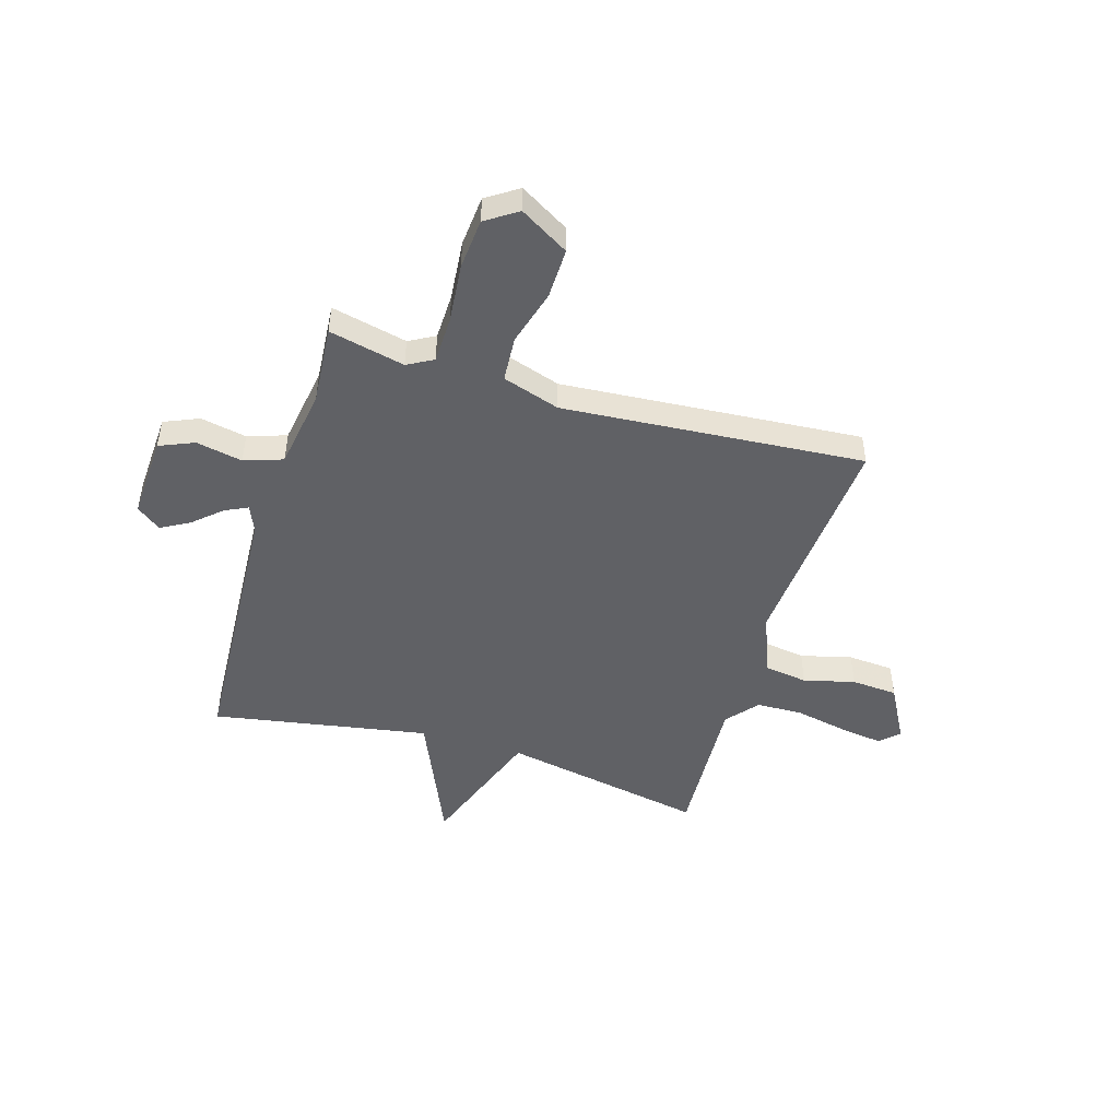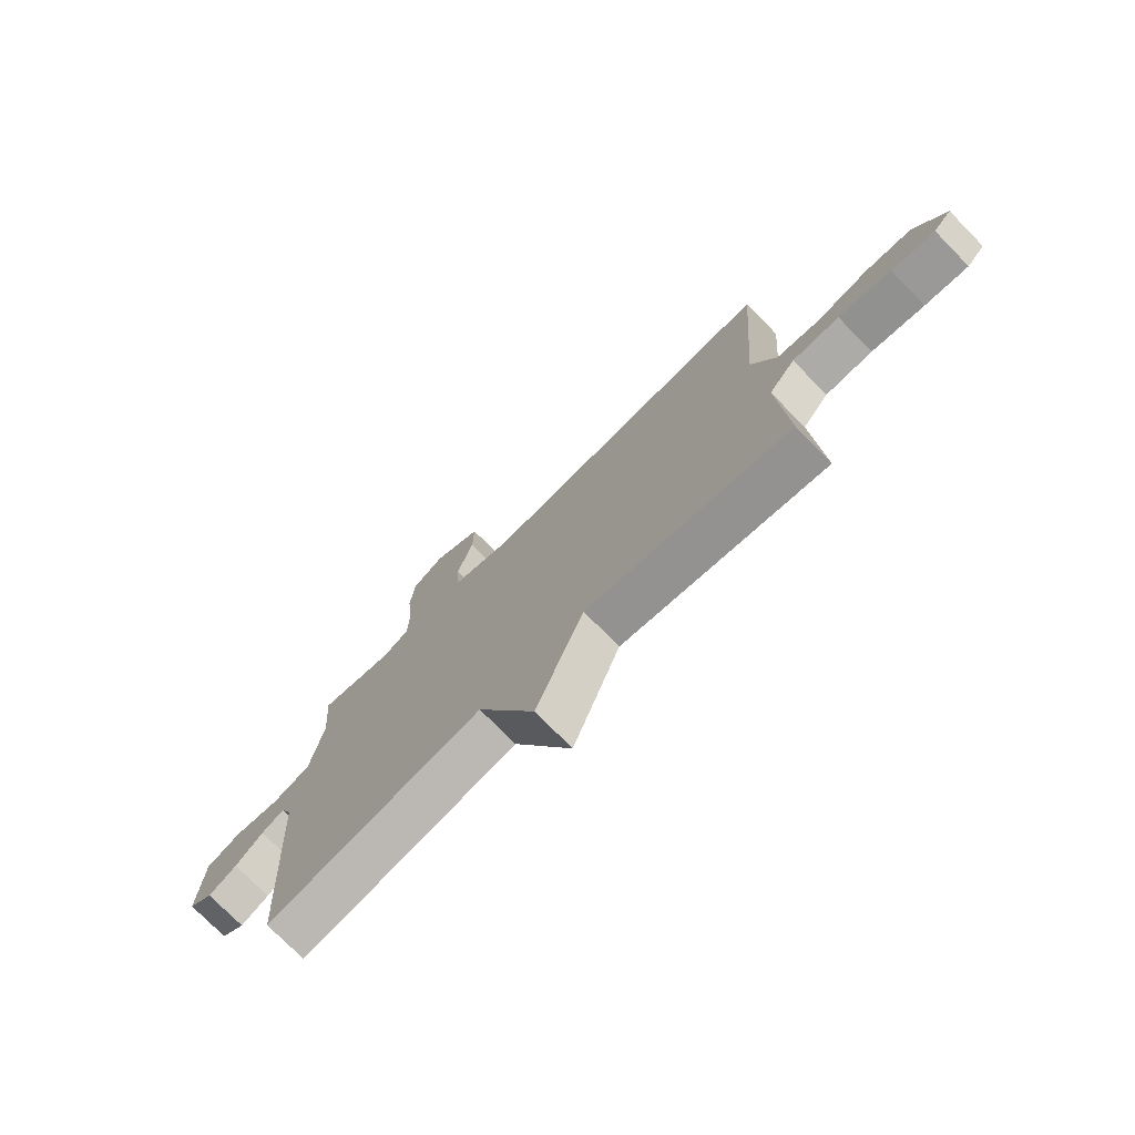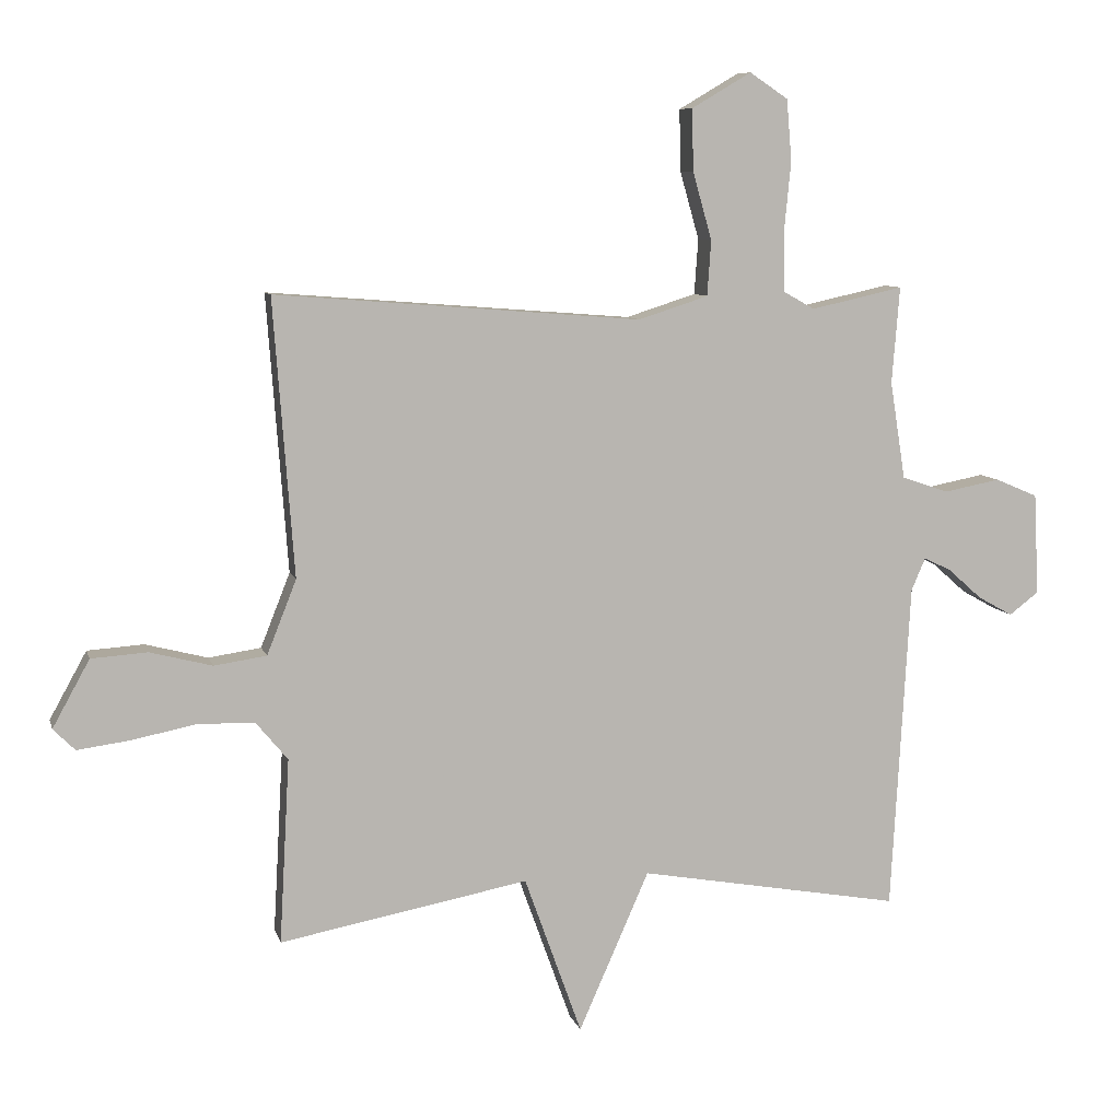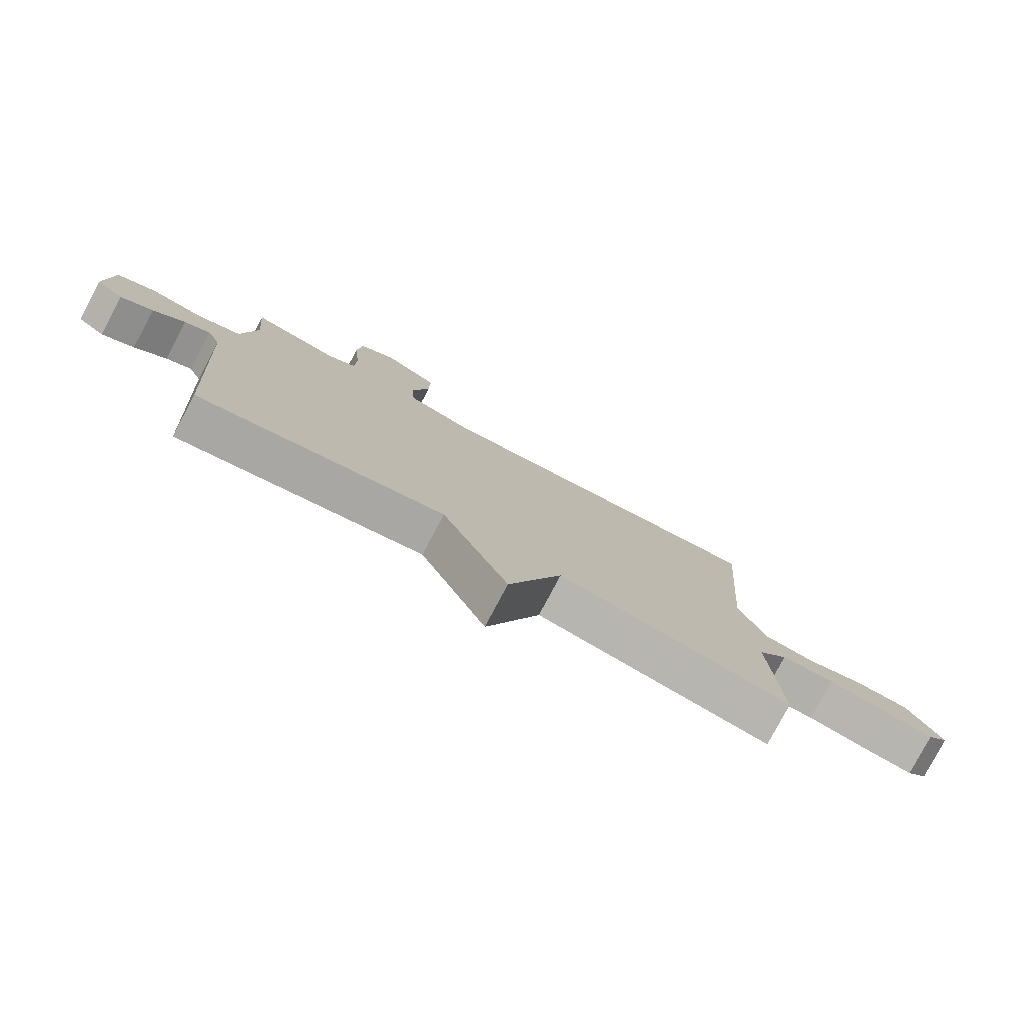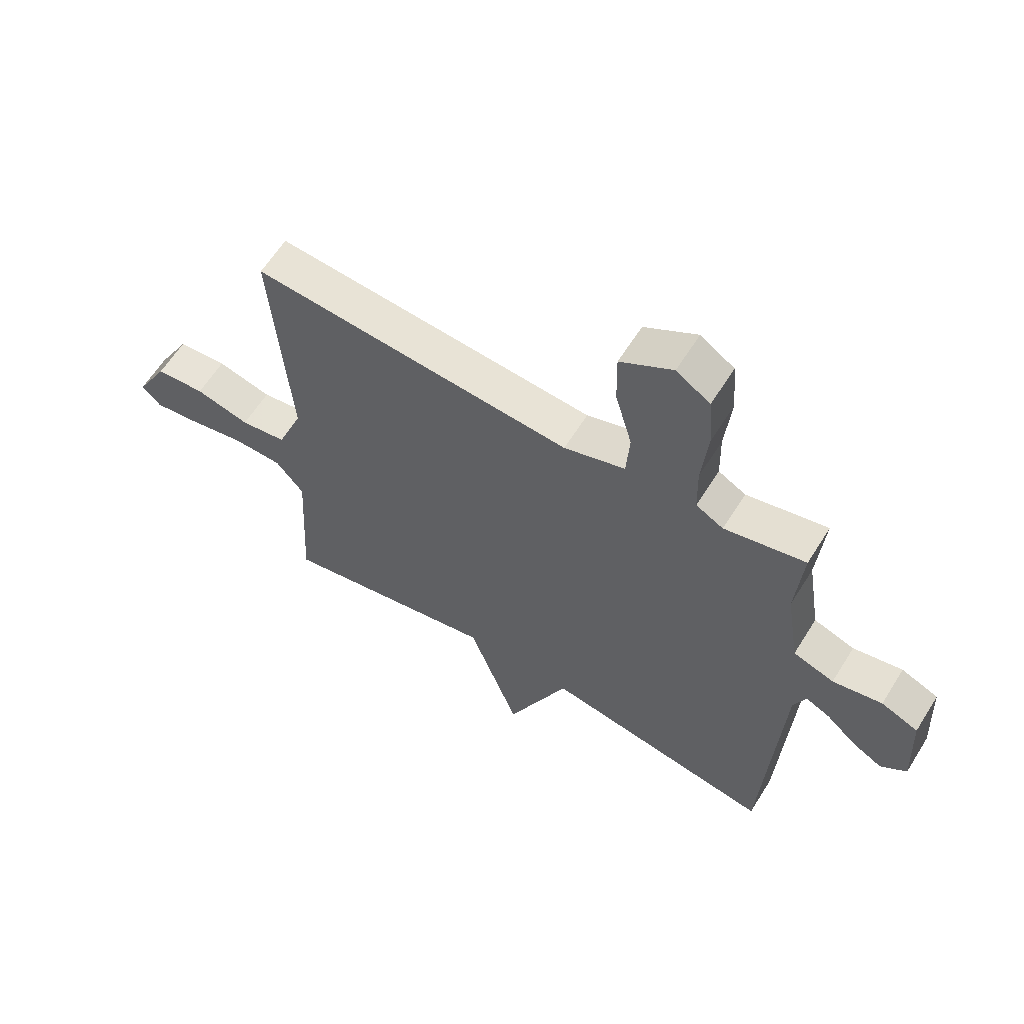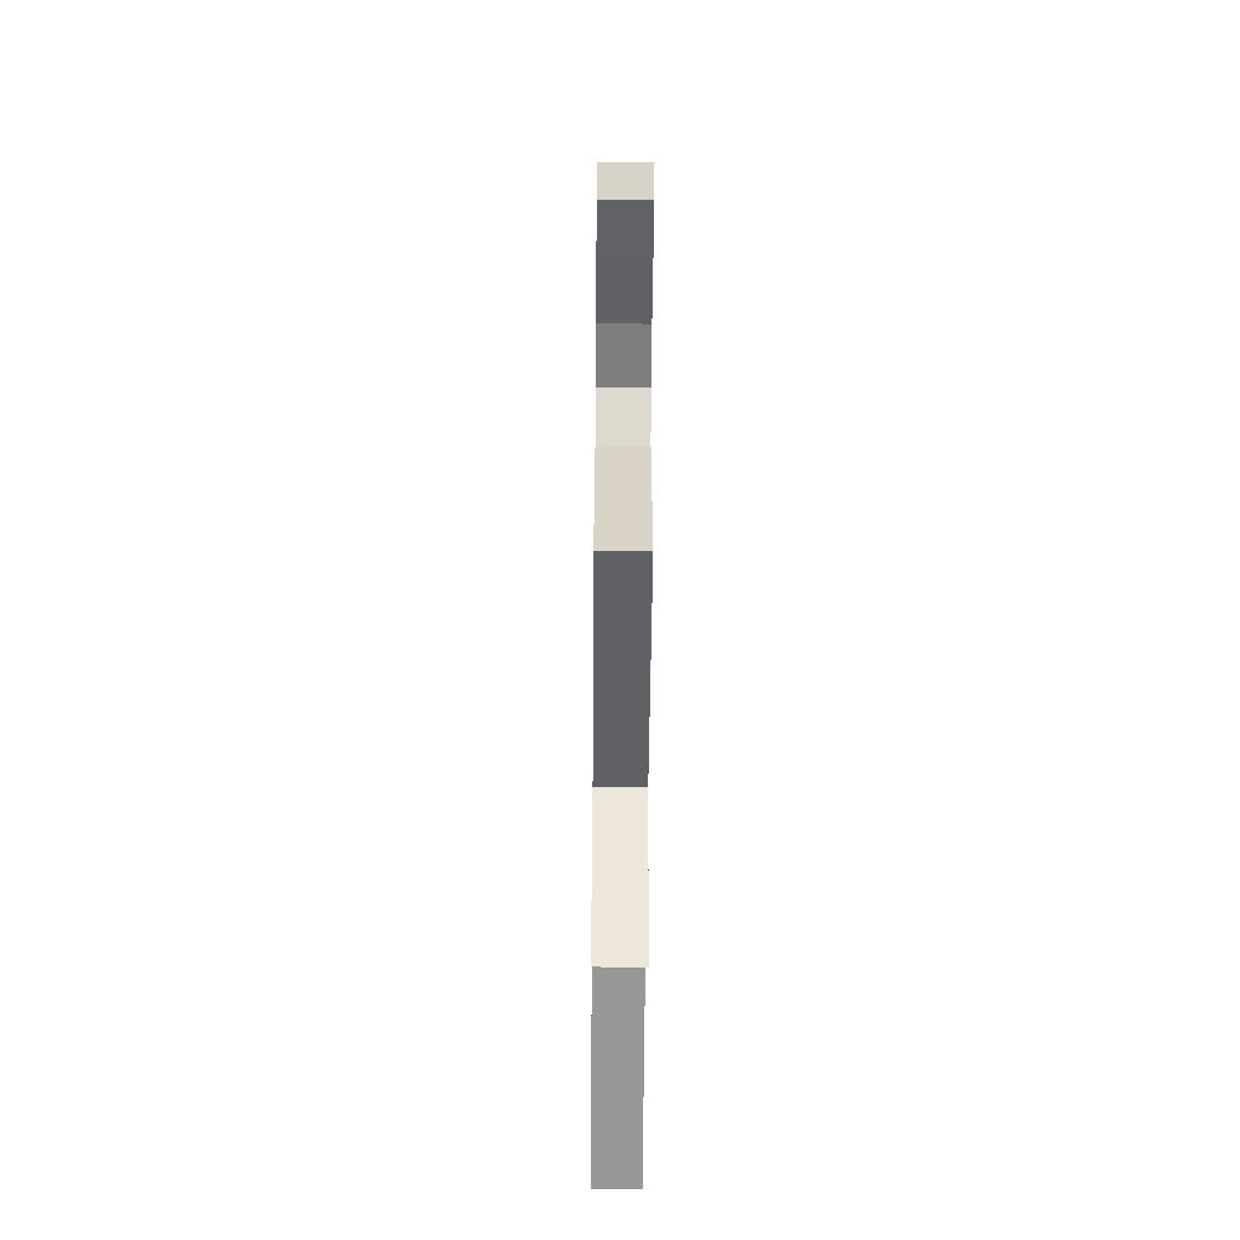
<metadata>
{"format":"obj","ext":"obj","renderer":"f3d","projection":"perspective","resolution":1024,"background":"white","views":[{"elev":-48.0,"azim":-16.9,"up":"+Y"},{"elev":-75.3,"azim":44.5,"up":"+Z"},{"elev":8.3,"azim":166.2,"up":"+Z"},{"elev":-79.0,"azim":-28.0,"up":"+Z"},{"elev":61.3,"azim":-148.1,"up":"+Z"},{"elev":-58.2,"azim":89.5,"up":"+Z"}]}
</metadata>
<code>
v 0.5 0.07 -0.5
v 0.111 0.07 -0.427
v 0.021 0.07 -0.677
v -0.089 0.07 -0.427
v -0.5 0.07 -0.5
v -0.529 0.07 0.014
v -0.551 0.07 0.065
v -0.594 0.07 0.044
v -0.647 0.07 -0.003
v -0.701 0.07 -0.033
v -0.747 0.07 0.002
v -0.739 0.07 0.161
v -0.673 0.07 0.189
v -0.585 0.07 0.172
v -0.512 0.07 0.197
v -0.488 0.07 0.349
v -0.5 0.07 0.5
v -0.356 0.07 0.468
v -0.307 0.07 0.495
v -0.305 0.07 0.584
v -0.316 0.07 0.697
v -0.308 0.07 0.793
v -0.248 0.07 0.833
v -0.155 0.07 0.778
v -0.157 0.07 0.682
v -0.187 0.07 0.576
v -0.181 0.07 0.49
v -0.072 0.07 0.455
v 0.5 0.07 0.5
v 0.468 0.07 0.068
v 0.514 0.07 -0.048
v 0.596 0.07 -0.06
v 0.693 0.07 -0.035
v 0.781 0.07 -0.041
v 0.839 0.07 -0.146
v 0.805 0.07 -0.18
v 0.723 0.07 -0.169
v 0.623 0.07 -0.149
v 0.534 0.07 -0.151
v 0.484 0.07 -0.211
v 0.5 0 -0.5
v 0.111 0 -0.427
v 0.021 0 -0.677
v -0.089 0 -0.427
v -0.5 0 -0.5
v -0.529 0 0.014
v -0.551 0 0.065
v -0.594 0 0.044
v -0.647 0 -0.003
v -0.701 0 -0.033
v -0.747 0 0.002
v -0.739 0 0.161
v -0.673 0 0.189
v -0.585 0 0.172
v -0.512 0 0.197
v -0.488 0 0.349
v -0.5 0 0.5
v -0.356 0 0.468
v -0.307 0 0.495
v -0.305 0 0.584
v -0.316 0 0.697
v -0.308 0 0.793
v -0.248 0 0.833
v -0.155 0 0.778
v -0.157 0 0.682
v -0.187 0 0.576
v -0.181 0 0.49
v -0.072 0 0.455
v 0.5 0 0.5
v 0.468 0 0.068
v 0.514 0 -0.048
v 0.596 0 -0.06
v 0.693 0 -0.035
v 0.781 0 -0.041
v 0.839 0 -0.146
v 0.805 0 -0.18
v 0.723 0 -0.169
v 0.623 0 -0.149
v 0.534 0 -0.151
v 0.484 0 -0.211
f 36 37 38
f 35 36 38
f 34 35 38
f 33 34 38
f 32 33 38
f 31 32 38 39
f 30 31 39 40
f 28 29 30
f 40 1 2
f 30 40 2
f 28 30 2
f 27 28 2
f 24 25 26
f 23 24 26
f 22 23 26
f 21 22 26
f 20 21 26
f 19 20 26 27
f 16 17 18
f 19 27 2
f 18 19 2
f 16 18 2
f 15 16 2
f 12 13 14
f 11 12 14
f 10 11 14
f 9 10 14
f 8 9 14
f 7 8 14 15
f 4 5 6
f 7 15 2
f 6 7 2
f 4 6 2
f 2 3 4
f 78 77 76
f 78 76 75
f 78 75 74
f 78 74 73
f 78 73 72
f 79 78 72 71
f 80 79 71 70
f 70 69 68
f 42 41 80
f 42 80 70
f 42 70 68
f 42 68 67
f 66 65 64
f 66 64 63
f 66 63 62
f 66 62 61
f 66 61 60
f 67 66 60 59
f 58 57 56
f 42 67 59
f 42 59 58
f 42 58 56
f 42 56 55
f 54 53 52
f 54 52 51
f 54 51 50
f 54 50 49
f 54 49 48
f 55 54 48 47
f 46 45 44
f 42 55 47
f 42 47 46
f 42 46 44
f 44 43 42
f 1 41 42 2
f 2 42 43 3
f 3 43 44 4
f 4 44 45 5
f 5 45 46 6
f 6 46 47 7
f 7 47 48 8
f 8 48 49 9
f 9 49 50 10
f 10 50 51 11
f 11 51 52 12
f 12 52 53 13
f 13 53 54 14
f 14 54 55 15
f 15 55 56 16
f 16 56 57 17
f 17 57 58 18
f 18 58 59 19
f 19 59 60 20
f 20 60 61 21
f 21 61 62 22
f 22 62 63 23
f 23 63 64 24
f 24 64 65 25
f 25 65 66 26
f 26 66 67 27
f 27 67 68 28
f 28 68 69 29
f 29 69 70 30
f 30 70 71 31
f 31 71 72 32
f 32 72 73 33
f 33 73 74 34
f 34 74 75 35
f 35 75 76 36
f 36 76 77 37
f 37 77 78 38
f 38 78 79 39
f 39 79 80 40
f 40 80 41 1

</code>
